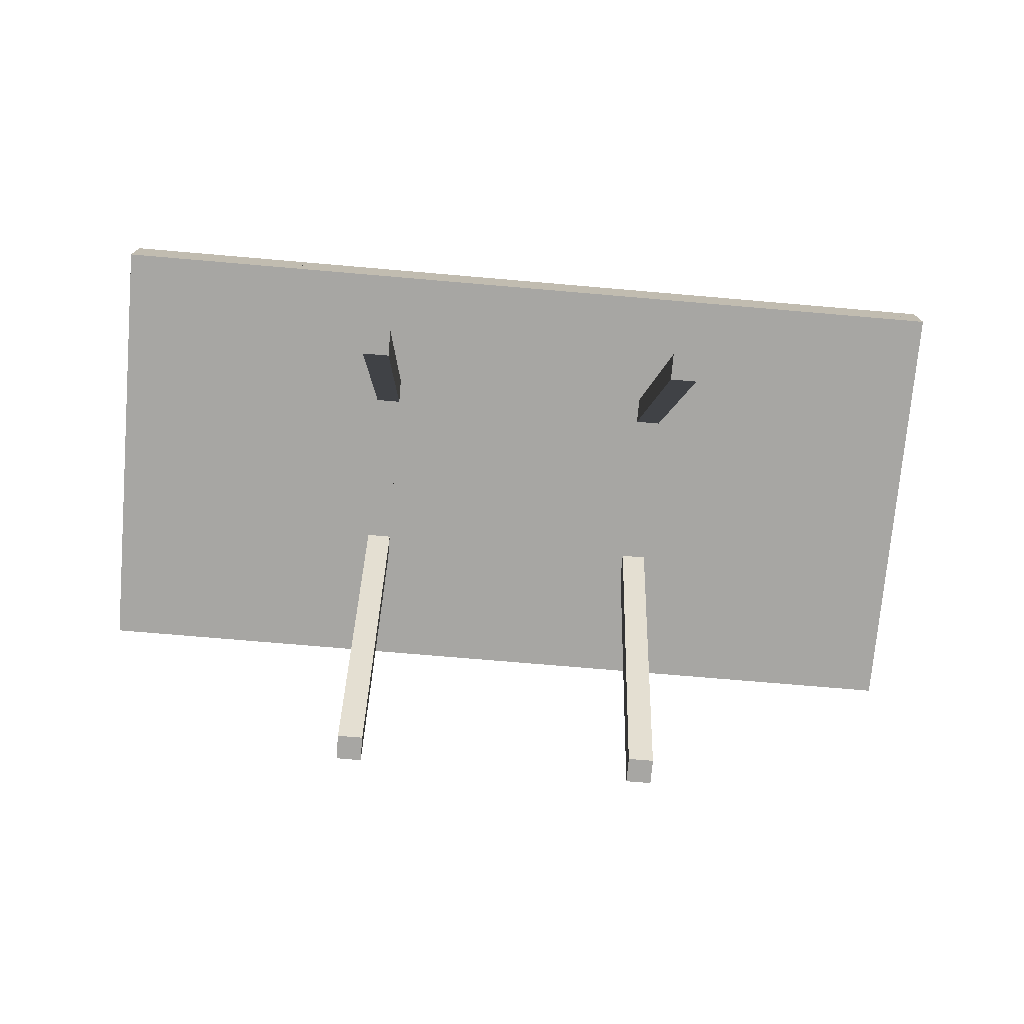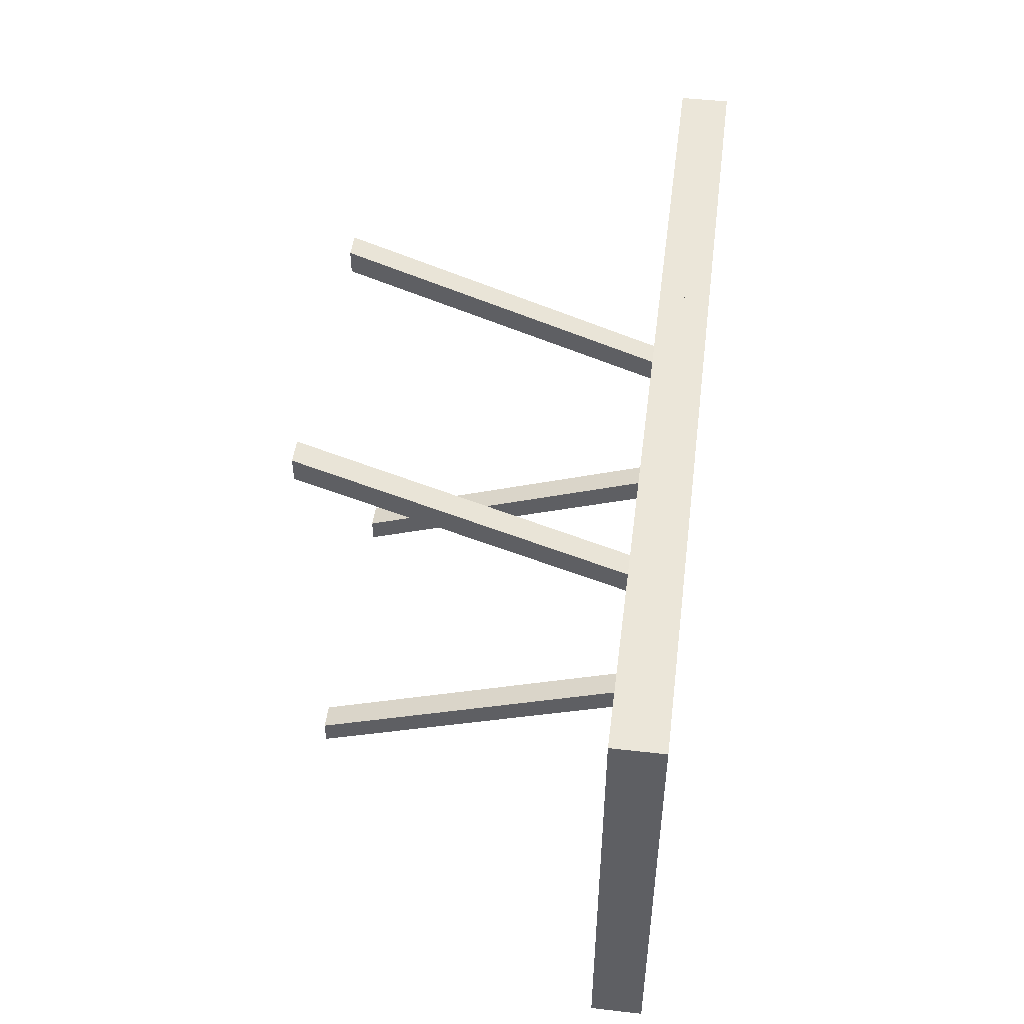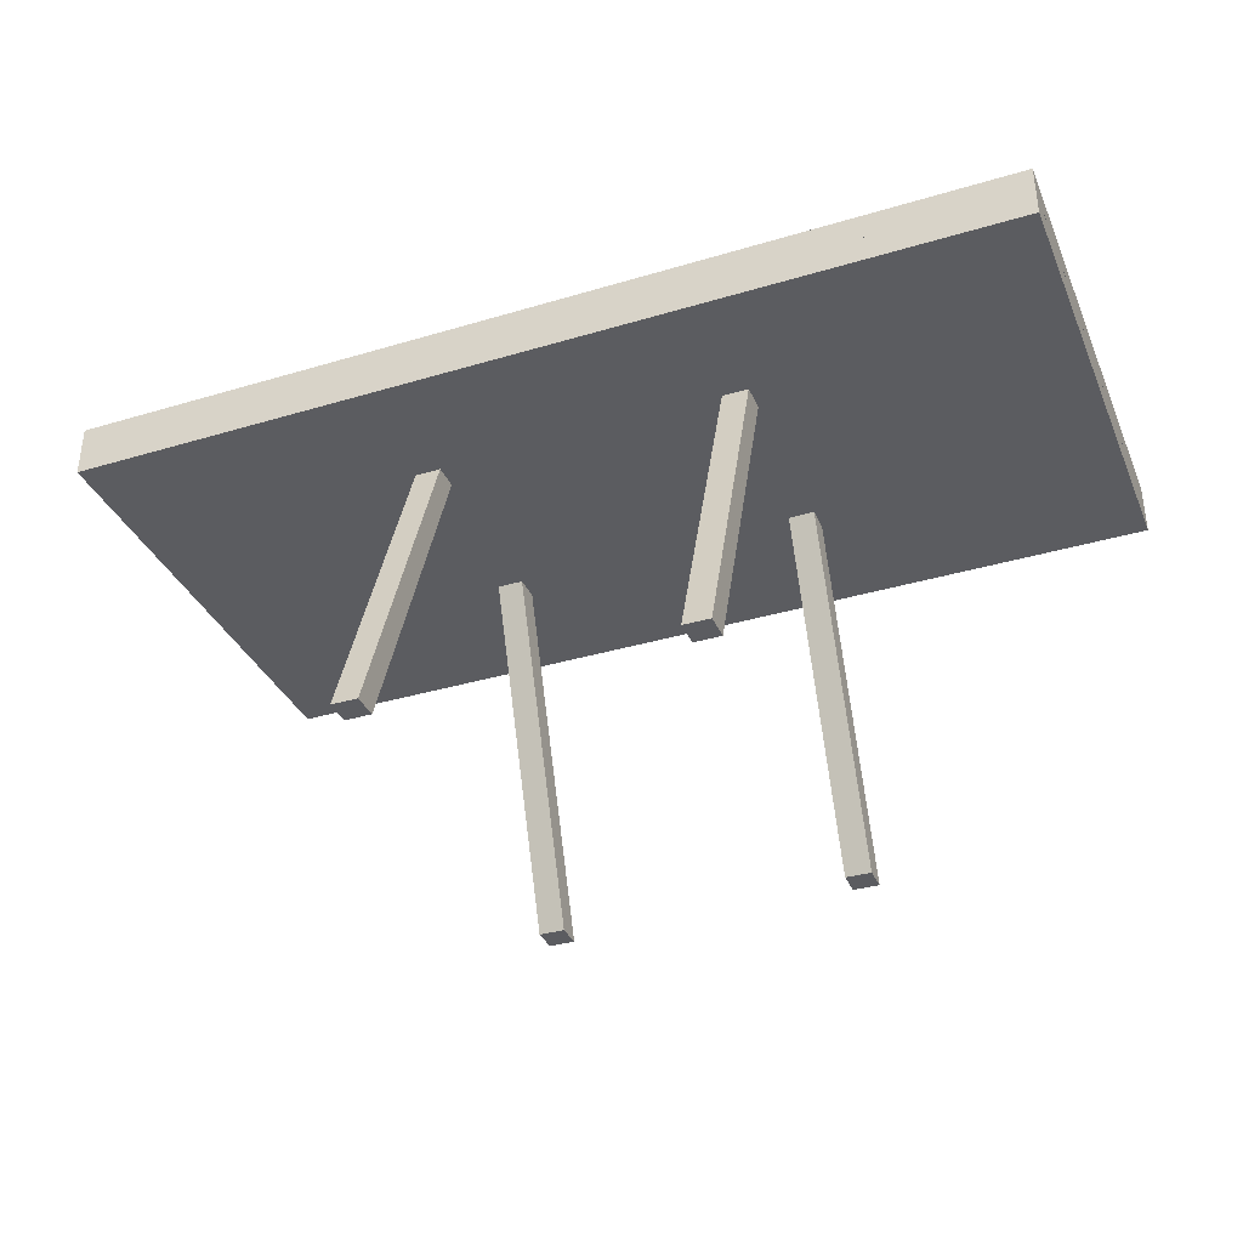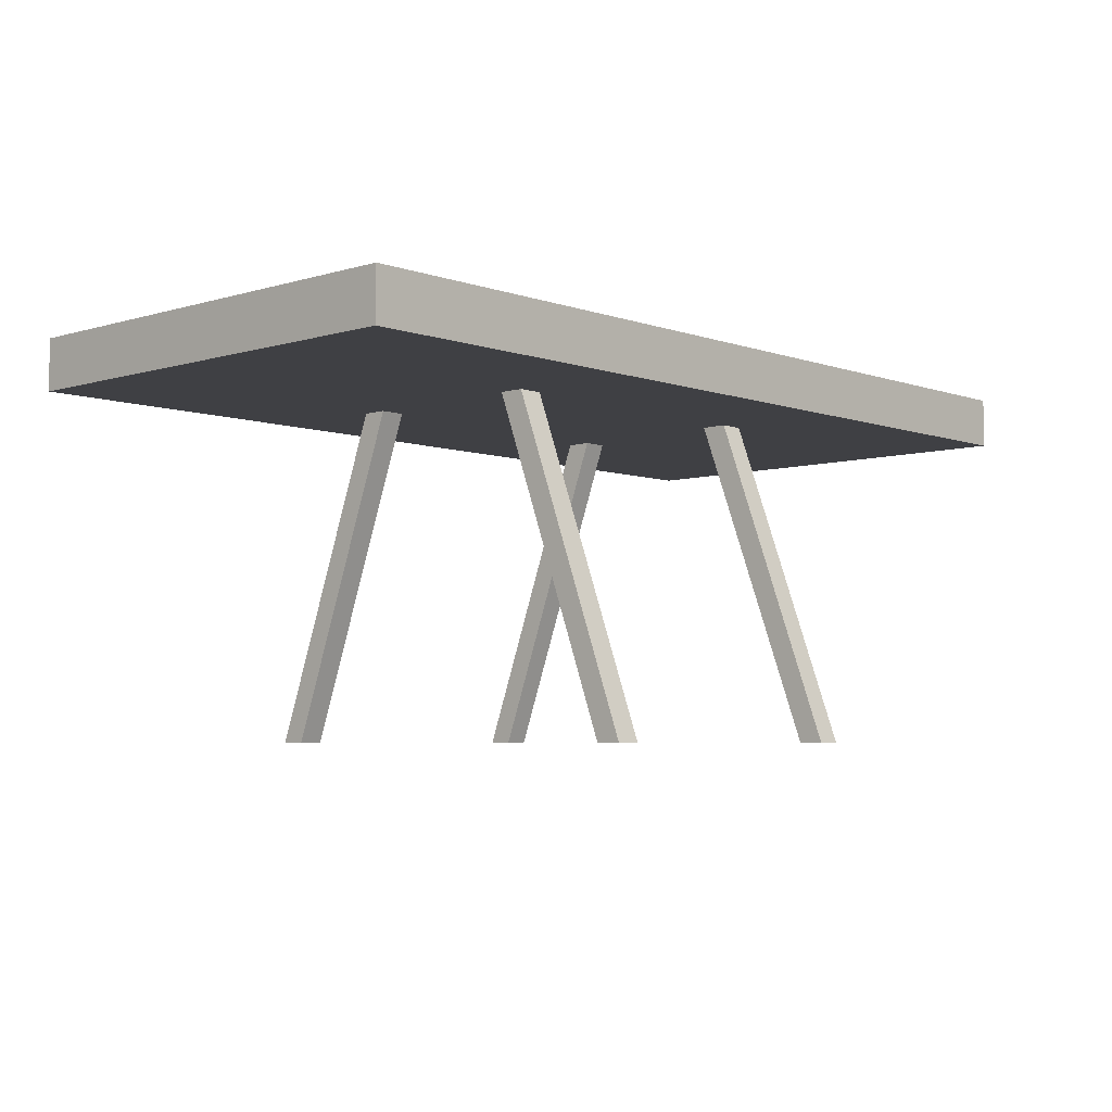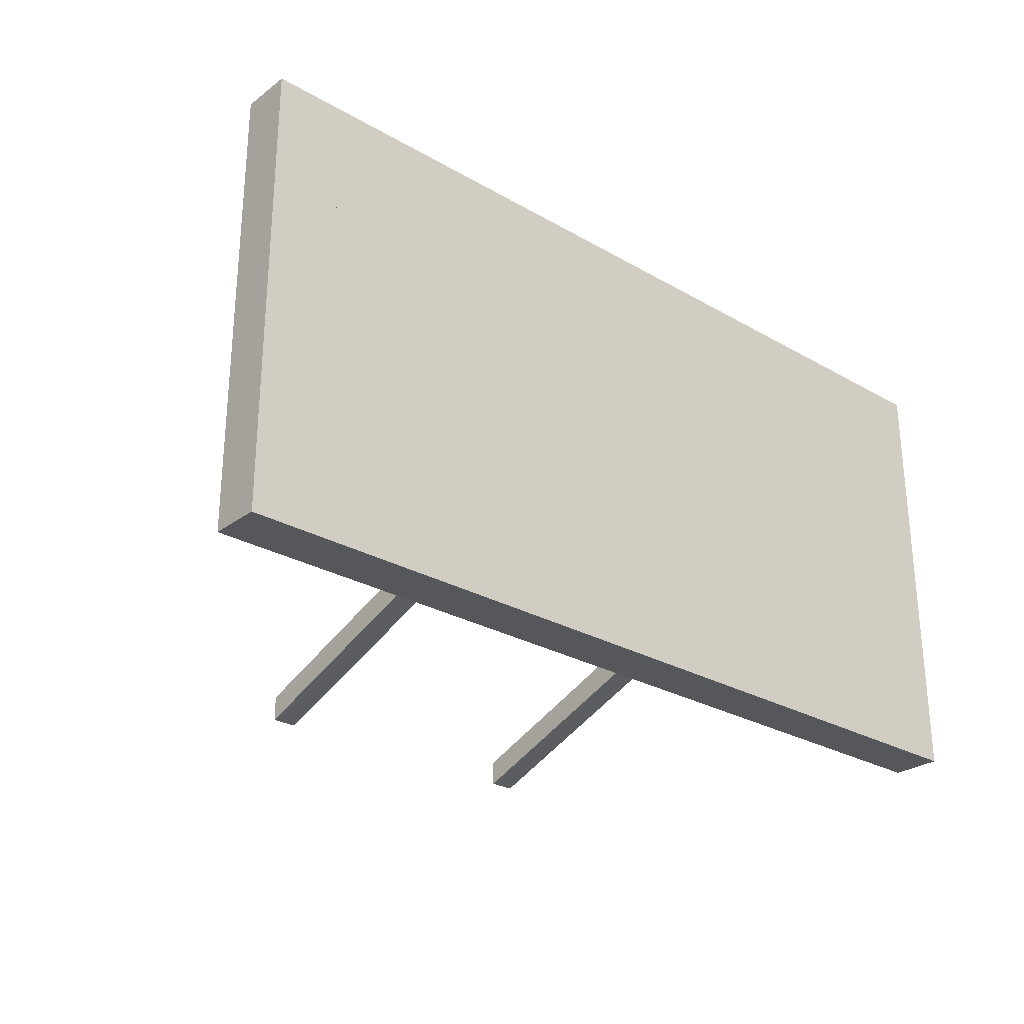
<metadata>
{"format":"obj","ext":"obj","renderer":"f3d","projection":"perspective","resolution":1024,"background":"white","views":[{"elev":-74.1,"azim":175.1,"up":"+Y"},{"elev":48.1,"azim":97.3,"up":"+Z"},{"elev":-35.3,"azim":-158.4,"up":"+Y"},{"elev":-5.1,"azim":132.8,"up":"+Y"},{"elev":-27.2,"azim":138.5,"up":"+Z"}]}
</metadata>
<code>
v 0.4325 0.0879 0.2143
v -0.4056 0.06462 0.2143
v 0.4325 0.06462 0.2143
v -0.4056 0.0879 0.2143
v 0.4325 0.06462 0.1096
v -0.4056 0.0879 0.1096
v 0.4325 0.0879 0.1096
v -0.4056 0.06462 0.1911
v -0.1382 0.06462 0.1096
v -0.3823 0.06462 0.1911
v -0.1382 0.06462 0.1911
v 0.4325 0.06462 0.004831
v 0.4092 0.06462 0.1096
v -0.4056 0.0879 0.004831
v -0.4056 0.06462 0.1096
v 0.4325 0.0879 0.004831
v 0.4325 0.06462 -0.09993
v 0.4325 0.06462 -0.2047
v 0.1645 0.06462 0.1911
v 0.4092 0.06462 0.1911
v 0.4092 0.06462 -0.2047
v -0.115 0.06462 0.1096
v 0.1412 0.06462 0.1096
v -0.115 0.06462 0.1911
v 0.1412 0.06462 0.1911
v 0.1645 0.06462 0.1096
v -0.4056 0.0879 -0.09993
v -0.4056 0.06462 0.004831
v 0.4325 0.0879 -0.09993
v -0.4056 0.0879 -0.2047
v -0.4056 0.06462 -0.09993
v 0.4325 0.0879 -0.2047
v -0.4056 0.06462 -0.2047
v -0.4056 0.06462 -0.1814
v -0.4056 0.04134 0.2143
v -0.115 0.04134 0.2143
v 0.4325 0.04134 -0.2047
v 0.4325 0.04134 0.2143
v -0.3823 0.04134 0.1911
v -0.4056 0.04134 0.1911
v -0.1382 0.04134 0.1911
v 0.1412 0.04134 0.2143
v -0.3823 0.04134 -0.1814
v 0.4092 0.04134 0.1911
v 0.1645 0.04134 0.1911
v 0.1412 0.04134 0.1911
v -0.3037 0.04134 -0.07088
v -0.3037 0.04134 0.08049
v -0.115 0.04134 0.1911
v -0.4056 0.04134 -0.2047
v 0.4092 0.04134 0.004831
v 0.1645 0.04134 0.1038
v -0.4056 0.06462 -0.2047
v -0.3823 0.06462 -0.1814
v -0.115 0.04134 -0.1814
v -0.3037 0.04134 -0.006809
v -0.1382 0.04134 0.1038
v -0.4056 0.04134 0.1911
v 0.1412 0.04134 0.1096
v 0.4092 0.04134 -0.1814
v 0.4092 0.06462 -0.1814
v -0.4056 0.06462 0.1911
v -0.115 0.04134 0.1038
v -0.1382 0.04134 -0.09514
v -0.3037 0.04134 0.004831
v 0.1412 0.04134 -0.006809
v -0.1382 0.04134 0.08049
v -0.4056 0.04134 -0.2047
v 0.1412 0.04134 0.1038
v 0.1412 0.06462 -0.1814
v 0.1645 0.04134 -0.1814
v 0.1645 0.04134 -0.07088
v 0.1645 0.06462 -0.1814
v 0.1645 0.04134 0.08049
v -0.115 0.04134 -0.07088
v 0.1412 0.04134 -0.1814
v -0.115 0.04134 -0.09514
v -0.1382 0.04134 -0.07088
v -0.3037 0.04134 0.01647
v 0.1412 0.04134 0.004831
v -0.1382 -0.2613 0.1911
v -0.1382 -0.2613 0.2143
v 0.1412 0.04134 0.08049
v 0.1645 0.04134 -0.09411
v 0.1645 0.04134 0.004831
v 0.1645 0.04134 0.01647
v 0.1645 -0.2613 0.1911
v -0.115 0.04134 0.08049
v -0.115 -0.2613 -0.2046
v -0.1382 -0.2613 -0.1814
v 0.1412 0.04134 0.01647
v 0.1528 0.04134 0.004831
v -0.115 -0.2613 0.2143
v 0.1412 -0.2613 0.2143
v 0.1412 -0.2613 0.1911
v 0.1412 0.04134 -0.09411
v 0.1645 0.04134 -0.006809
v 0.1412 0.04134 -0.07088
v 0.1645 -0.2613 -0.1814
v 0.1645 -0.2613 0.2143
v -0.115 -0.2613 0.1911
v -0.1382 -0.2613 -0.2046
v -0.115 -0.2613 -0.1814
v 0.1645 -0.2613 -0.2046
v 0.1412 -0.2613 -0.1814
v -0.1382 -0.2613 -0.2046
v 0.1412 -0.2613 -0.2046
v -0.115 -0.2613 -0.2046
v 0.1645 -0.2613 -0.2046
v 0.1412 -0.2613 -0.2046
v -0.115 0.06462 -0.2046
v -0.1382 0.06462 -0.2046
v 0.1645 0.06462 -0.2048
v 0.1412 0.06462 -0.2048
v 0.1412 0.04134 -0.2046
v 0.1412 0.04134 -0.2048
g mesh1_mesh1-geometry
f 1 2 3
f 2 1 4
f 5 1 3
f 1 6 4
f 6 2 4
f 1 5 7
f 6 1 7
f 2 6 8
f 8 9 10
f 10 9 11
f 12 7 5
f 7 13 5
f 7 14 6
f 15 7 6
f 8 6 15
f 9 8 15
f 7 12 16
f 5 17 12
f 13 7 15
f 13 18 5
f 19 13 20
f 14 7 16
f 14 15 6
f 15 21 9
f 9 13 15
f 9 21 22
f 22 13 9
f 23 24 22
f 24 23 25
f 17 16 12
f 5 18 17
f 13 21 18
f 13 19 26
f 16 27 14
f 15 14 28
f 28 21 15
f 22 21 23
f 23 13 22
f 16 17 29
f 18 29 17
f 26 21 13
f 21 30 18
f 13 23 26
f 27 16 29
f 27 28 14
f 31 21 28
f 23 21 26
f 29 18 32
f 30 21 33
f 18 30 32
f 21 34 33
f 29 30 27
f 28 27 31
f 34 21 31
f 30 29 32
f 34 30 33
f 30 31 27
f 31 30 34
g mesh1_mesh1-geometry
f 3 2 1
f 4 1 2
f 2 3 35
f 2 10 3
f 3 10 2
f 3 1 5
f 4 6 1
f 4 2 6
f 35 3 36
f 2 35 8
f 10 2 8
f 8 2 10
f 3 10 11
f 11 10 3
f 7 5 1
f 5 37 3
f 3 20 5
f 5 20 3
f 7 1 6
f 8 6 2
f 3 38 36
f 36 39 35
f 40 8 35
f 10 9 8
f 11 9 10
f 11 10 41
f 3 11 24
f 24 11 3
f 5 7 12
f 5 13 7
f 38 3 37
f 12 37 5
f 3 19 20
f 20 19 3
f 5 20 13
f 13 20 5
f 6 14 7
f 6 7 15
f 15 6 8
f 42 36 38
f 43 35 39
f 41 39 36
f 15 8 40
f 35 43 40
f 15 8 9
f 22 11 9
f 9 11 22
f 39 41 10
f 24 11 22
f 22 11 24
f 3 24 25
f 25 24 3
f 16 12 7
f 12 17 5
f 15 7 13
f 5 18 13
f 37 44 38
f 17 37 12
f 3 25 19
f 19 25 3
f 19 45 20
f 20 13 19
f 20 44 13
f 16 7 14
f 6 15 14
f 33 8 15
f 15 8 33
f 42 46 36
f 38 45 42
f 39 10 43
f 43 47 39
f 39 47 43
f 39 48 41
f 41 48 39
f 49 41 36
f 50 15 40
f 40 43 50
f 9 21 15
f 15 13 9
f 22 21 9
f 9 13 22
f 22 24 23
f 25 23 24
f 25 24 46
f 12 16 17
f 17 18 5
f 18 21 13
f 44 45 38
f 44 37 51
f 18 37 17
f 19 25 26
f 26 25 19
f 44 20 45
f 45 19 52
f 26 19 13
f 51 13 44
f 14 27 16
f 28 14 15
f 53 8 33
f 33 8 53
f 33 15 28
f 28 15 33
f 49 36 46
f 46 42 45
f 54 43 10
f 47 43 55
f 55 43 47
f 39 47 56
f 56 47 39
f 48 39 56
f 56 39 48
f 41 48 57
f 57 48 41
f 57 49 41
f 41 49 57
f 28 15 50
f 58 50 40
f 40 50 58
f 37 50 43
f 15 21 28
f 23 21 22
f 22 13 23
f 23 25 59
f 26 25 23
f 23 25 26
f 49 46 24
f 46 59 25
f 29 17 16
f 17 29 18
f 13 21 26
f 18 30 21
f 21 33 18
f 45 51 44
f 44 51 45
f 51 37 60
f 18 33 37
f 26 52 19
f 52 51 45
f 45 51 52
f 46 52 45
f 45 52 46
f 26 23 13
f 61 13 51
f 29 16 27
f 14 28 27
f 8 53 62
f 62 53 8
f 50 53 33
f 33 53 50
f 33 28 31
f 31 28 33
f 63 46 49
f 49 46 63
f 55 37 43
f 47 55 64
f 64 55 47
f 47 65 56
f 56 65 47
f 66 47 56
f 56 47 66
f 48 56 65
f 65 56 48
f 57 48 67
f 67 48 57
f 49 57 63
f 63 57 49
f 31 28 50
f 50 58 68
f 68 58 50
f 50 37 33
f 28 21 31
f 26 21 23
f 69 23 59
f 23 70 26
f 46 69 59
f 59 69 46
f 59 52 46
f 46 52 59
f 32 18 29
f 33 21 30
f 32 30 18
f 33 34 21
f 60 37 71
f 60 61 51
f 51 72 60
f 60 72 51
f 73 52 26
f 74 51 52
f 52 51 74
f 27 30 29
f 31 27 28
f 53 50 68
f 68 50 53
f 33 34 50
f 33 31 34
f 34 31 33
f 46 63 75
f 75 63 46
f 76 37 55
f 64 55 77
f 77 55 64
f 78 47 64
f 64 47 78
f 65 47 79
f 79 47 65
f 80 56 65
f 65 56 80
f 47 66 78
f 78 66 47
f 56 80 66
f 66 80 56
f 48 65 79
f 79 65 48
f 48 47 67
f 67 47 48
f 67 79 48
f 48 79 67
f 67 57 81
f 57 63 82
f 34 31 50
f 31 21 34
f 70 23 69
f 52 59 69
f 69 59 52
f 73 26 70
f 46 83 69
f 69 83 46
f 32 29 30
f 33 30 34
f 71 37 76
f 71 73 60
f 60 84 71
f 71 84 60
f 61 60 73
f 85 72 51
f 51 72 85
f 84 60 72
f 72 60 84
f 74 52 73
f 86 51 74
f 74 51 86
f 74 87 52
f 27 31 30
f 34 30 31
f 88 75 63
f 63 75 88
f 46 75 83
f 83 75 46
f 76 77 55
f 55 77 76
f 77 64 89
f 67 47 78
f 78 47 67
f 78 90 64
f 79 47 48
f 48 47 79
f 91 65 79
f 79 65 91
f 65 91 80
f 80 91 65
f 78 66 75
f 75 66 78
f 66 70 80
f 83 66 80
f 80 66 83
f 92 80 66
f 66 80 92
f 79 67 91
f 91 67 79
f 82 81 57
f 81 88 67
f 93 82 63
f 83 70 69
f 69 52 94
f 73 70 71
f 83 69 95
f 76 71 70
f 71 96 76
f 76 96 71
f 71 84 73
f 96 71 84
f 84 71 96
f 72 85 97
f 97 85 72
f 51 86 85
f 85 86 51
f 84 72 73
f 72 84 98
f 72 84 99
f 86 74 73
f 83 86 74
f 74 86 83
f 100 52 87
f 87 74 95
f 88 78 75
f 75 78 88
f 88 101 63
f 83 75 66
f 66 75 83
f 77 76 75
f 75 76 77
f 102 89 64
f 89 103 77
f 67 78 88
f 88 78 67
f 102 64 90
f 75 90 78
f 80 70 91
f 83 80 91
f 91 80 83
f 92 91 80
f 80 91 92
f 75 76 66
f 66 76 75
f 75 66 98
f 98 66 75
f 98 70 66
f 97 92 66
f 66 92 97
f 91 67 88
f 88 67 91
f 81 93 82
f 82 93 81
f 88 81 101
f 93 63 101
f 91 70 83
f 100 94 52
f 94 95 69
f 83 95 74
f 76 70 96
f 66 76 96
f 96 76 66
f 96 98 84
f 84 96 104
f 97 85 73
f 85 92 97
f 97 92 85
f 72 97 73
f 97 98 72
f 72 98 97
f 85 86 73
f 86 92 85
f 85 92 86
f 98 72 105
f 104 99 84
f 99 105 72
f 86 83 91
f 91 83 86
f 94 87 100
f 100 87 94
f 87 94 95
f 95 94 87
f 75 77 103
f 106 89 102
f 102 89 106
f 89 90 102
f 102 90 89
f 90 89 103
f 103 89 90
f 90 75 103
f 91 88 83
f 83 88 91
f 86 91 92
f 92 91 86
f 66 96 98
f 98 96 66
f 98 97 66
f 66 97 98
f 96 70 98
f 93 81 101
f 101 81 93
f 98 105 96
f 107 104 96
f 105 104 99
f 99 104 105
f 89 106 108
f 108 106 89
f 107 96 105
f 107 109 104
f 104 109 107
f 104 105 107
f 107 105 104
f 109 107 110
f 110 107 109
g mesh1_mesh1-geometry
f 35 3 2
f 36 3 35
f 8 35 2
f 3 37 5
f 36 38 3
f 35 39 36
f 35 8 40
f 41 10 11
f 37 3 38
f 5 37 12
f 38 36 42
f 39 35 43
f 36 39 41
f 40 8 15
f 40 43 35
f 10 41 39
f 38 44 37
f 12 37 17
f 20 45 19
f 13 44 20
f 36 46 42
f 42 45 38
f 43 10 39
f 36 41 49
f 40 15 50
f 50 43 40
f 46 24 25
f 38 45 44
f 51 37 44
f 17 37 18
f 45 20 44
f 52 19 45
f 44 13 51
f 46 36 49
f 45 42 46
f 10 43 54
f 50 15 28
f 43 50 37
f 59 25 23
f 24 46 49
f 25 59 46
f 18 33 21
f 60 37 51
f 37 33 18
f 19 52 26
f 51 13 61
f 43 37 55
f 50 28 31
f 33 37 50
f 59 23 69
f 26 70 23
f 71 37 60
f 51 61 60
f 26 52 73
f 50 34 33
f 55 37 76
f 81 57 67
f 82 63 57
f 50 31 34
f 69 23 70
f 70 26 73
f 76 37 71
f 60 73 71
f 73 60 61
f 73 52 74
f 52 87 74
f 89 64 77
f 64 90 78
f 80 70 66
f 57 81 82
f 67 88 81
f 63 82 93
f 69 70 83
f 94 52 69
f 71 70 73
f 95 69 83
f 70 71 76
f 73 84 71
f 73 72 84
f 98 84 72
f 99 84 72
f 73 74 86
f 87 52 100
f 95 74 87
f 63 101 88
f 64 89 102
f 77 103 89
f 90 64 102
f 78 90 75
f 91 70 80
f 66 70 98
f 101 81 88
f 101 63 93
f 83 70 91
f 52 94 100
f 69 95 94
f 74 95 83
f 96 70 76
f 84 98 96
f 104 96 84
f 73 85 97
f 73 97 72
f 73 86 85
f 105 72 98
f 84 99 104
f 72 105 99
f 103 77 75
f 103 75 90
f 98 70 96
f 96 105 98
f 96 104 107
f 105 96 107
g mesh2_mesh2-geometry
l 50 68
g mesh3_mesh3-geometry
l 33 53
g mesh4_mesh4-geometry
l 111 112
l 111 22
g mesh5_mesh5-geometry
l 55 43
l 76 55
l 77 55
l 75 77
l 64 77
l 75 78
l 64 78
l 78 47
l 47 56
l 66 56
l 56 65
l 66 92
l 66 97
l 65 79
l 80 65
l 97 92
l 92 86
l 92 91
l 85 92
l 92 80
l 79 48
l 91 79
l 86 91
l 85 51
l 67 48
l 88 67
l 67 57
l 63 88
l 57 63
l 49 63
l 41 49
g mesh6_mesh6-geometry
l 73 113
g mesh7_mesh7-geometry
l 70 114
g mesh8_mesh8-geometry
l 82 81
l 82 93
l 101 81
l 101 93
g mesh9_mesh9-geometry
l 115 116
g mesh10_mesh10-geometry
l 94 95
l 100 94
l 87 95
l 87 100
g mesh11_mesh11-geometry
l 74 83
g mesh12_mesh12-geometry
l 90 102
l 102 89

</code>
